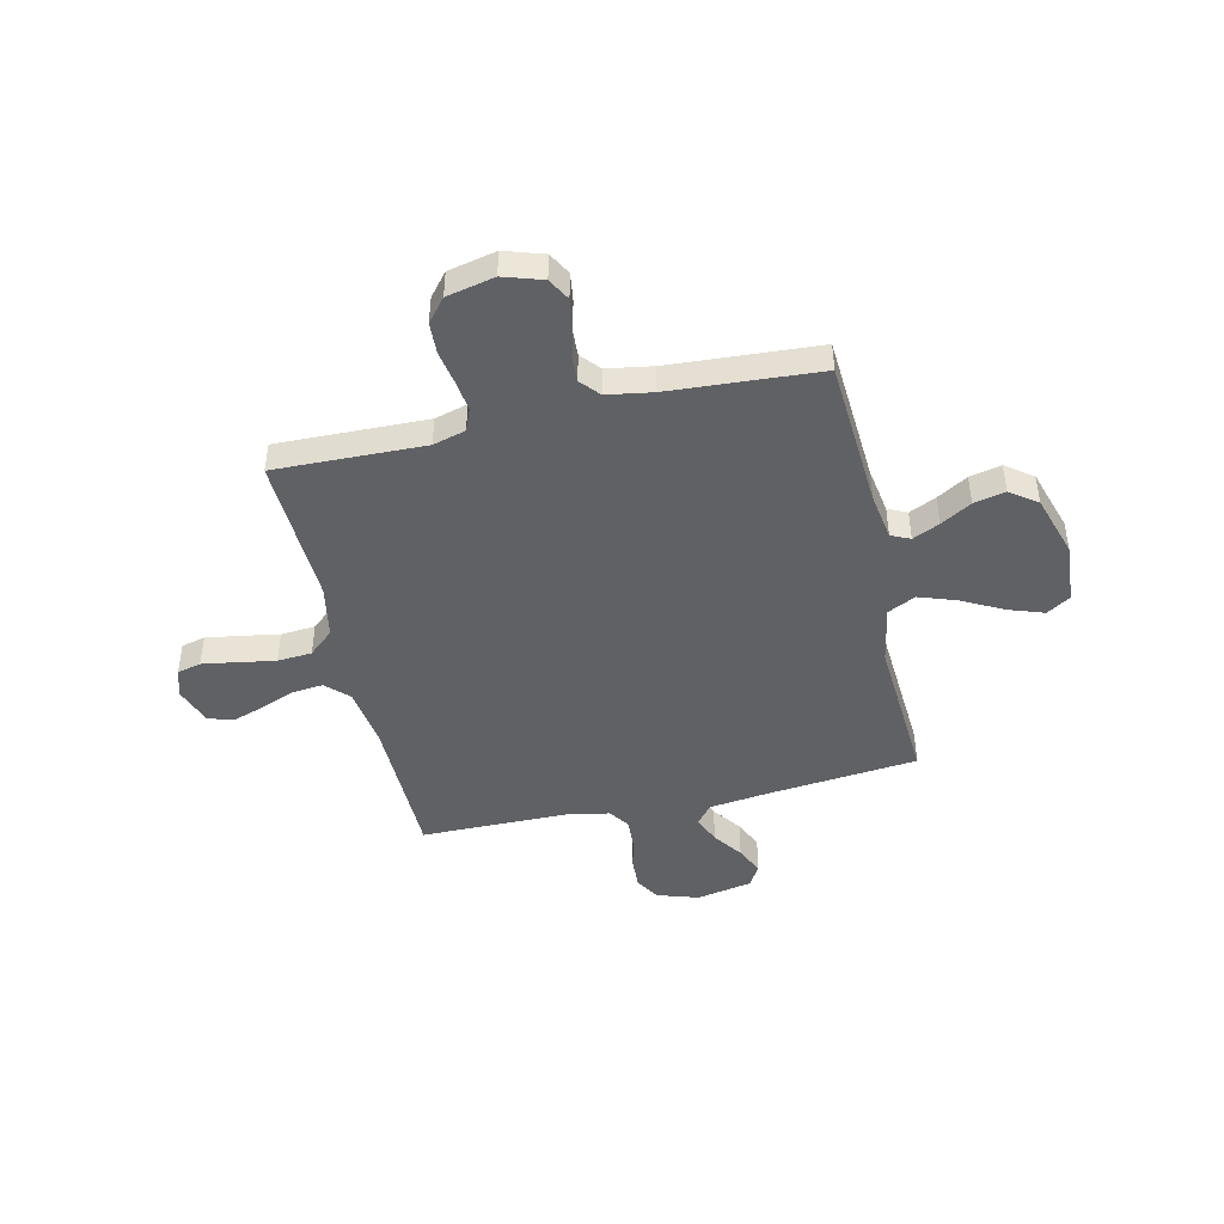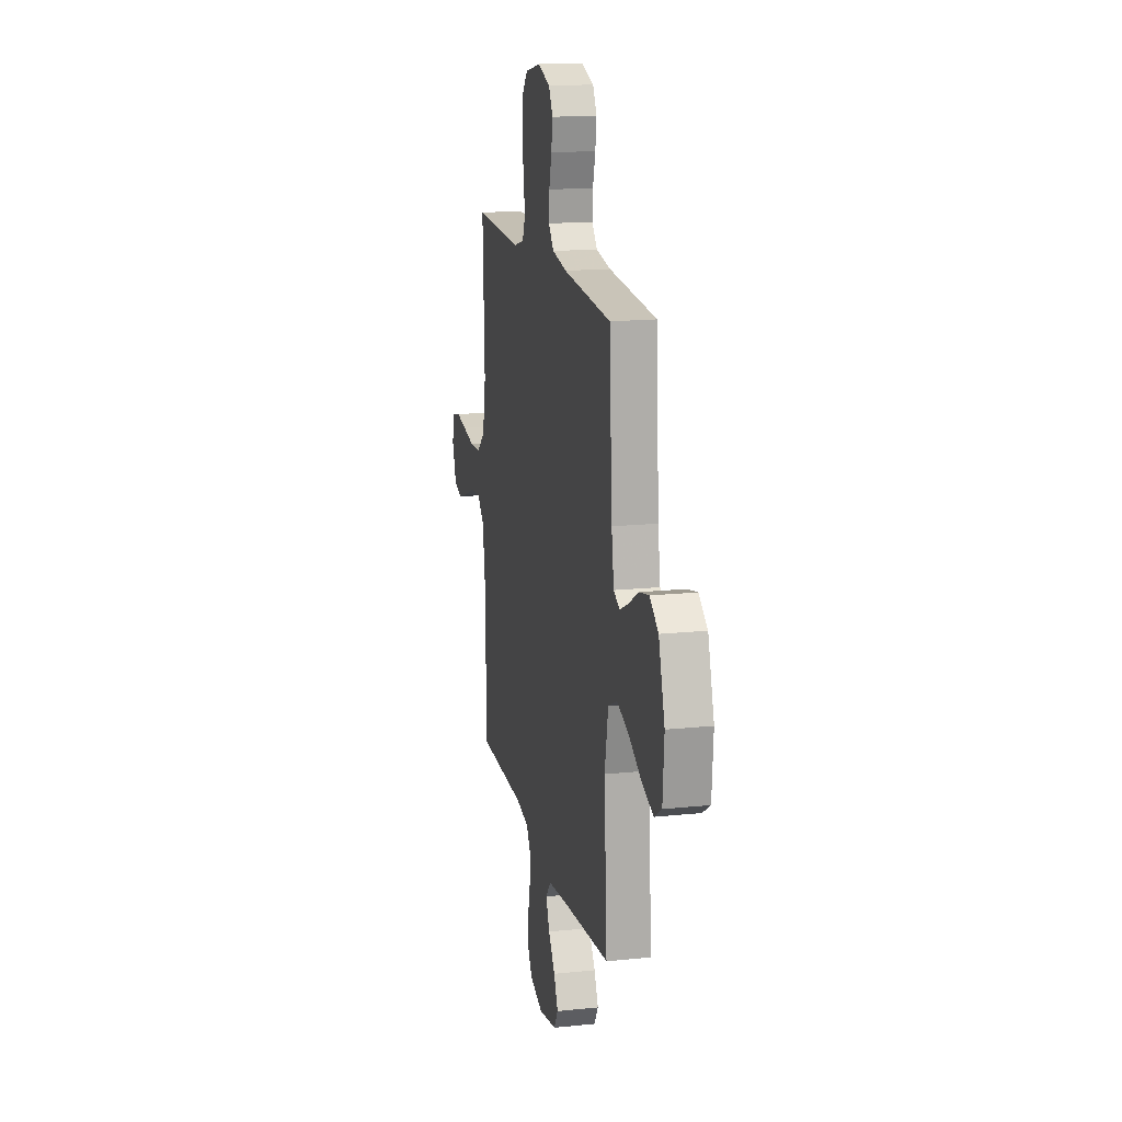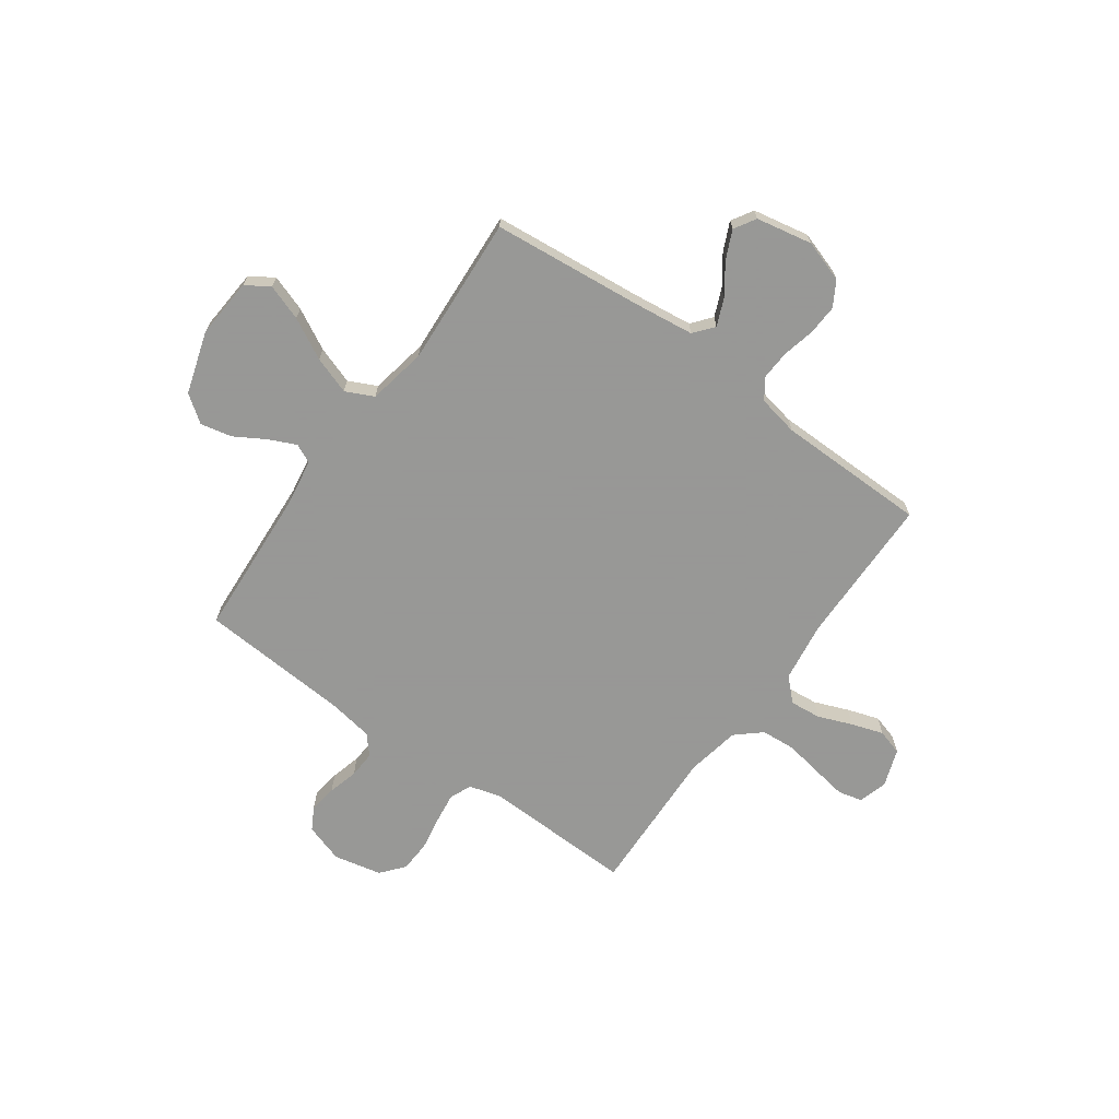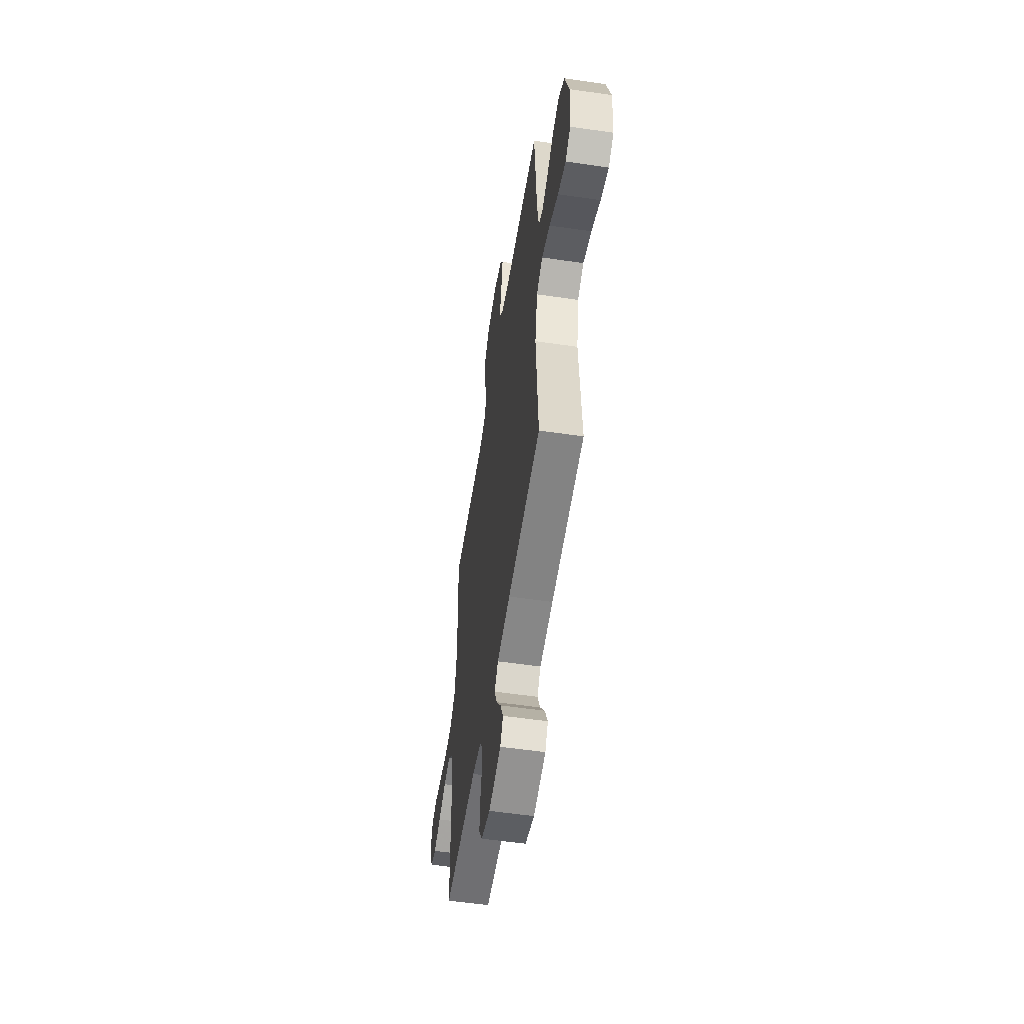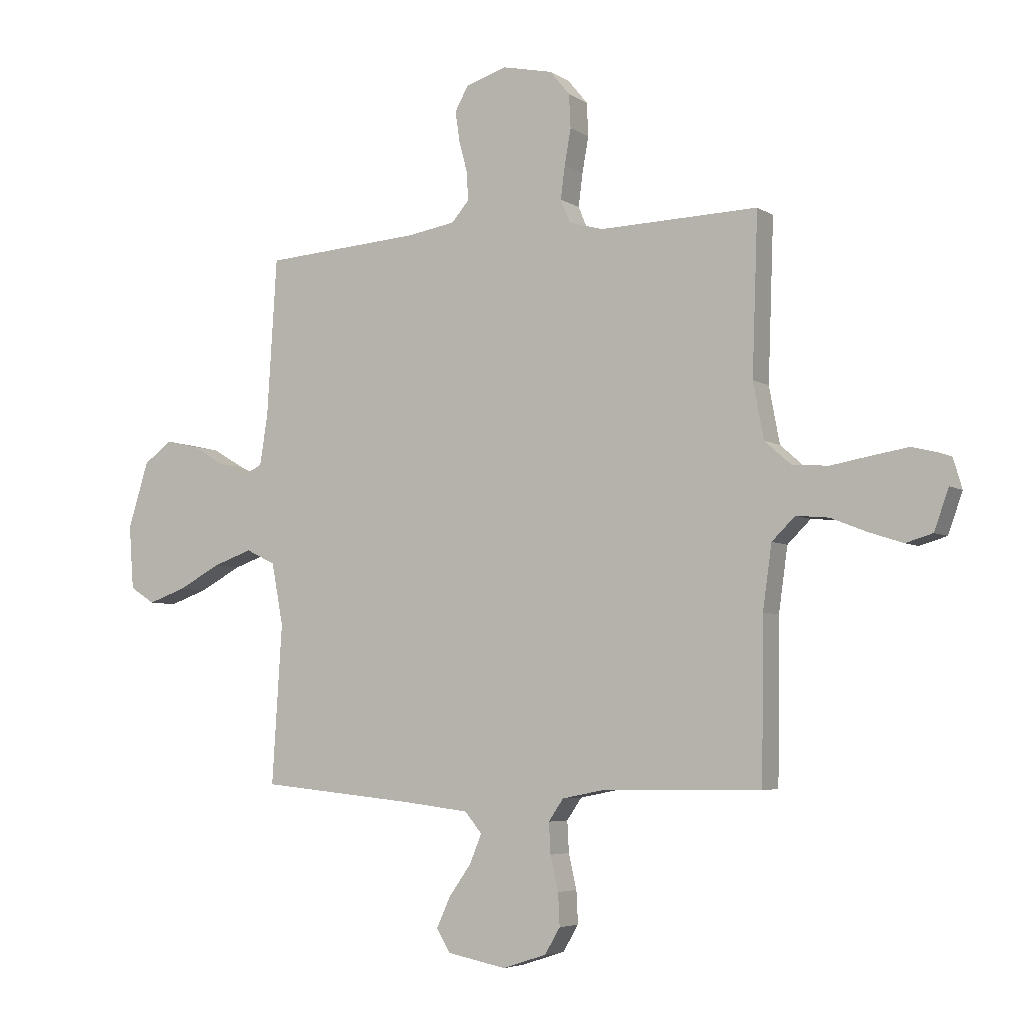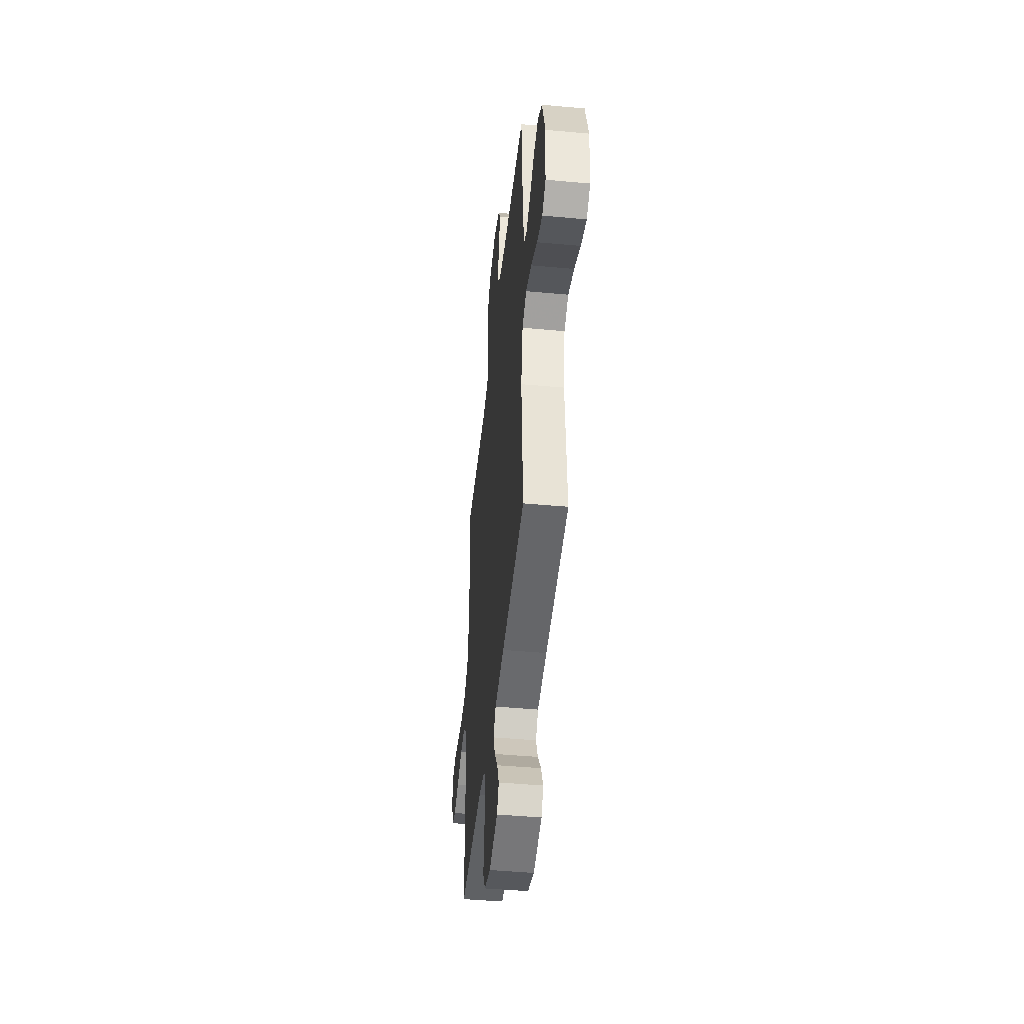
<metadata>
{"format":"obj","ext":"obj","renderer":"f3d","projection":"perspective","resolution":1024,"background":"white","views":[{"elev":-45.4,"azim":12.9,"up":"+Y"},{"elev":16.4,"azim":77.9,"up":"+Z"},{"elev":-68.4,"azim":144.3,"up":"+Y"},{"elev":-55.3,"azim":81.2,"up":"+Z"},{"elev":-5.1,"azim":-151.1,"up":"+Z"},{"elev":-46.0,"azim":84.0,"up":"+Z"}]}
</metadata>
<code>
v 0.5 0.07 -0.5
v 0.2 0.07 -0.53
v 0.079 0.07 -0.545
v 0.047 0.07 -0.584
v 0.07 0.07 -0.639
v 0.112 0.07 -0.698
v 0.138 0.07 -0.755
v 0.112 0.07 -0.798
v 0 0.07 -0.82
v -0.083 0.07 -0.793
v -0.112 0.07 -0.744
v -0.109 0.07 -0.683
v -0.094 0.07 -0.618
v -0.091 0.07 -0.56
v -0.119 0.07 -0.519
v -0.2 0.07 -0.503
v -0.5 0.07 -0.5
v -0.504 0.07 -0.2
v -0.521 0.07 -0.08
v -0.565 0.07 -0.037
v -0.627 0.07 -0.043
v -0.695 0.07 -0.07
v -0.759 0.07 -0.091
v -0.81 0.07 -0.076
v -0.837 0.07 0
v -0.82 0.07 0.057
v -0.772 0.07 0.069
v -0.703 0.07 0.058
v -0.628 0.07 0.045
v -0.559 0.07 0.05
v -0.509 0.07 0.094
v -0.489 0.07 0.2
v -0.5 0.07 0.5
v -0.2 0.07 0.492
v -0.135 0.07 0.51
v -0.117 0.07 0.554
v -0.125 0.07 0.616
v -0.137 0.07 0.683
v -0.134 0.07 0.746
v -0.096 0.07 0.792
v 0 0.07 0.813
v 0.078 0.07 0.788
v 0.103 0.07 0.743
v 0.095 0.07 0.687
v 0.079 0.07 0.627
v 0.076 0.07 0.573
v 0.109 0.07 0.535
v 0.2 0.07 0.52
v 0.5 0.07 0.5
v 0.519 0.07 0.2
v 0.534 0.07 0.107
v 0.572 0.07 0.089
v 0.626 0.07 0.114
v 0.687 0.07 0.15
v 0.75 0.07 0.164
v 0.804 0.07 0.125
v 0.843 0.07 0
v 0.834 0.07 -0.12
v 0.787 0.07 -0.15
v 0.715 0.07 -0.125
v 0.634 0.07 -0.082
v 0.559 0.07 -0.056
v 0.503 0.07 -0.083
v 0.481 0.07 -0.2
v 0.5 0 -0.5
v 0.2 0 -0.53
v 0.079 0 -0.545
v 0.047 0 -0.584
v 0.07 0 -0.639
v 0.112 0 -0.698
v 0.138 0 -0.755
v 0.112 0 -0.798
v 0 0 -0.82
v -0.083 0 -0.793
v -0.112 0 -0.744
v -0.109 0 -0.683
v -0.094 0 -0.618
v -0.091 0 -0.56
v -0.119 0 -0.519
v -0.2 0 -0.503
v -0.5 0 -0.5
v -0.504 0 -0.2
v -0.521 0 -0.08
v -0.565 0 -0.037
v -0.627 0 -0.043
v -0.695 0 -0.07
v -0.759 0 -0.091
v -0.81 0 -0.076
v -0.837 0 0
v -0.82 0 0.057
v -0.772 0 0.069
v -0.703 0 0.058
v -0.628 0 0.045
v -0.559 0 0.05
v -0.509 0 0.094
v -0.489 0 0.2
v -0.5 0 0.5
v -0.2 0 0.492
v -0.135 0 0.51
v -0.117 0 0.554
v -0.125 0 0.616
v -0.137 0 0.683
v -0.134 0 0.746
v -0.096 0 0.792
v 0 0 0.813
v 0.078 0 0.788
v 0.103 0 0.743
v 0.095 0 0.687
v 0.079 0 0.627
v 0.076 0 0.573
v 0.109 0 0.535
v 0.2 0 0.52
v 0.5 0 0.5
v 0.519 0 0.2
v 0.534 0 0.107
v 0.572 0 0.089
v 0.626 0 0.114
v 0.687 0 0.15
v 0.75 0 0.164
v 0.804 0 0.125
v 0.843 0 0
v 0.834 0 -0.12
v 0.787 0 -0.15
v 0.715 0 -0.125
v 0.634 0 -0.082
v 0.559 0 -0.056
v 0.503 0 -0.083
v 0.481 0 -0.2
f 58 59 60 61
f 58 61 62
f 57 58 62
f 56 57 62
f 53 54 55 56
f 52 53 56 62
f 51 52 62 63
f 48 49 50
f 47 48 50 51
f 42 43 44 45
f 42 45 46
f 41 42 46
f 40 41 46
f 37 38 39 40
f 36 37 40 46
f 35 36 46 47
f 32 33 34
f 31 32 34 35
f 26 27 28 29
f 24 25 26 29
f 24 29 30
f 21 22 23 24
f 21 24 30
f 20 21 30 31
f 16 17 18
f 15 16 18 19
f 10 11 12 13
f 10 13 14
f 9 10 14
f 8 9 14
f 5 6 7 8
f 4 5 8 14
f 3 4 14 15
f 64 1 2
f 19 20 31 35
f 47 51 63 64
f 19 35 47 64
f 15 19 64
f 2 3 15 64
f 125 124 123 122
f 126 125 122
f 126 122 121
f 126 121 120
f 120 119 118 117
f 126 120 117 116
f 127 126 116 115
f 114 113 112
f 115 114 112 111
f 109 108 107 106
f 110 109 106
f 110 106 105
f 110 105 104
f 104 103 102 101
f 110 104 101 100
f 111 110 100 99
f 98 97 96
f 99 98 96 95
f 93 92 91 90
f 93 90 89 88
f 94 93 88
f 88 87 86 85
f 94 88 85
f 95 94 85 84
f 82 81 80
f 83 82 80 79
f 77 76 75 74
f 78 77 74
f 78 74 73
f 78 73 72
f 72 71 70 69
f 78 72 69 68
f 79 78 68 67
f 66 65 128
f 99 95 84 83
f 128 127 115 111
f 128 111 99 83
f 128 83 79
f 128 79 67 66
f 1 65 66 2
f 2 66 67 3
f 3 67 68 4
f 4 68 69 5
f 5 69 70 6
f 6 70 71 7
f 7 71 72 8
f 8 72 73 9
f 9 73 74 10
f 10 74 75 11
f 11 75 76 12
f 12 76 77 13
f 13 77 78 14
f 14 78 79 15
f 15 79 80 16
f 16 80 81 17
f 17 81 82 18
f 18 82 83 19
f 19 83 84 20
f 20 84 85 21
f 21 85 86 22
f 22 86 87 23
f 23 87 88 24
f 24 88 89 25
f 25 89 90 26
f 26 90 91 27
f 27 91 92 28
f 28 92 93 29
f 29 93 94 30
f 30 94 95 31
f 31 95 96 32
f 32 96 97 33
f 33 97 98 34
f 34 98 99 35
f 35 99 100 36
f 36 100 101 37
f 37 101 102 38
f 38 102 103 39
f 39 103 104 40
f 40 104 105 41
f 41 105 106 42
f 42 106 107 43
f 43 107 108 44
f 44 108 109 45
f 45 109 110 46
f 46 110 111 47
f 47 111 112 48
f 48 112 113 49
f 49 113 114 50
f 50 114 115 51
f 51 115 116 52
f 52 116 117 53
f 53 117 118 54
f 54 118 119 55
f 55 119 120 56
f 56 120 121 57
f 57 121 122 58
f 58 122 123 59
f 59 123 124 60
f 60 124 125 61
f 61 125 126 62
f 62 126 127 63
f 63 127 128 64
f 64 128 65 1

</code>
